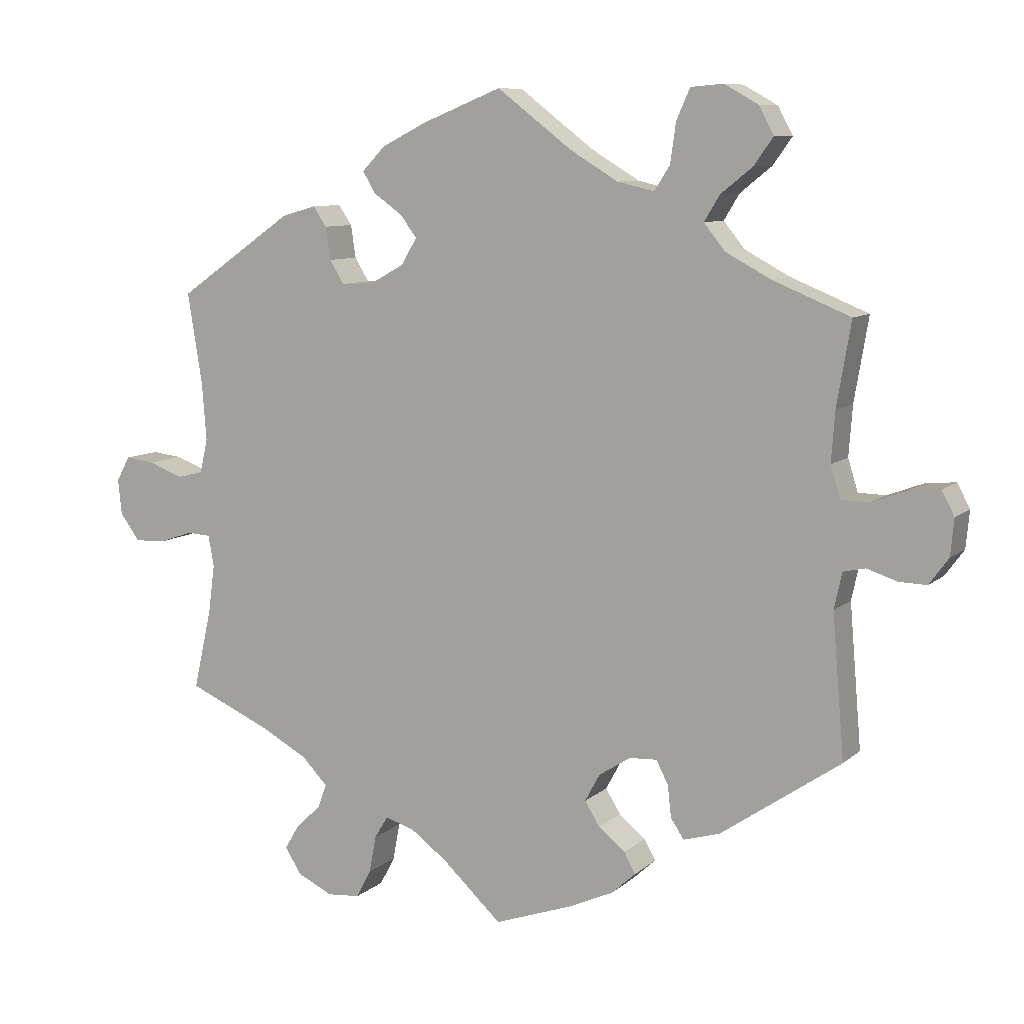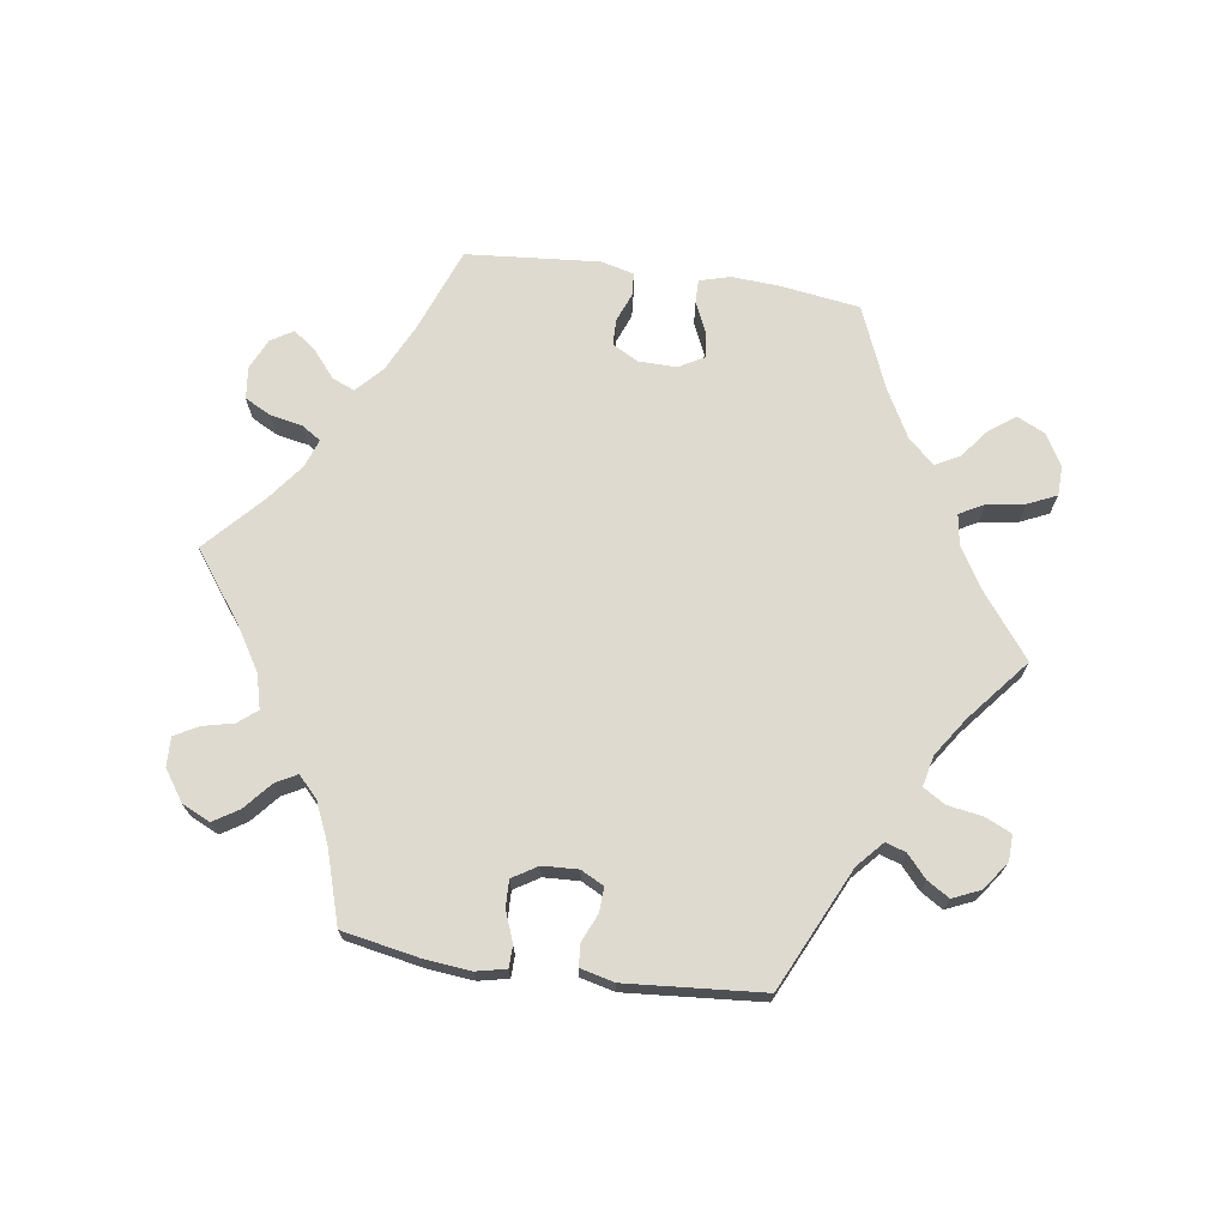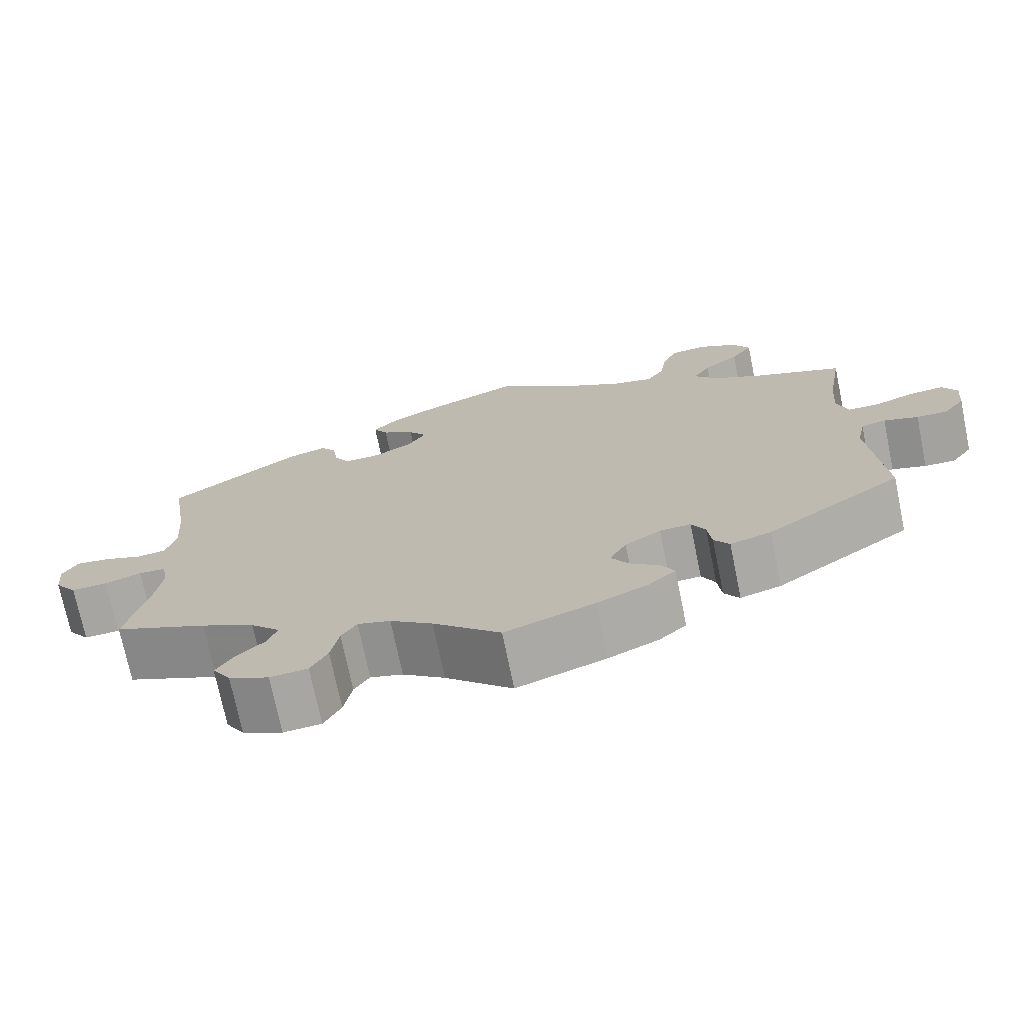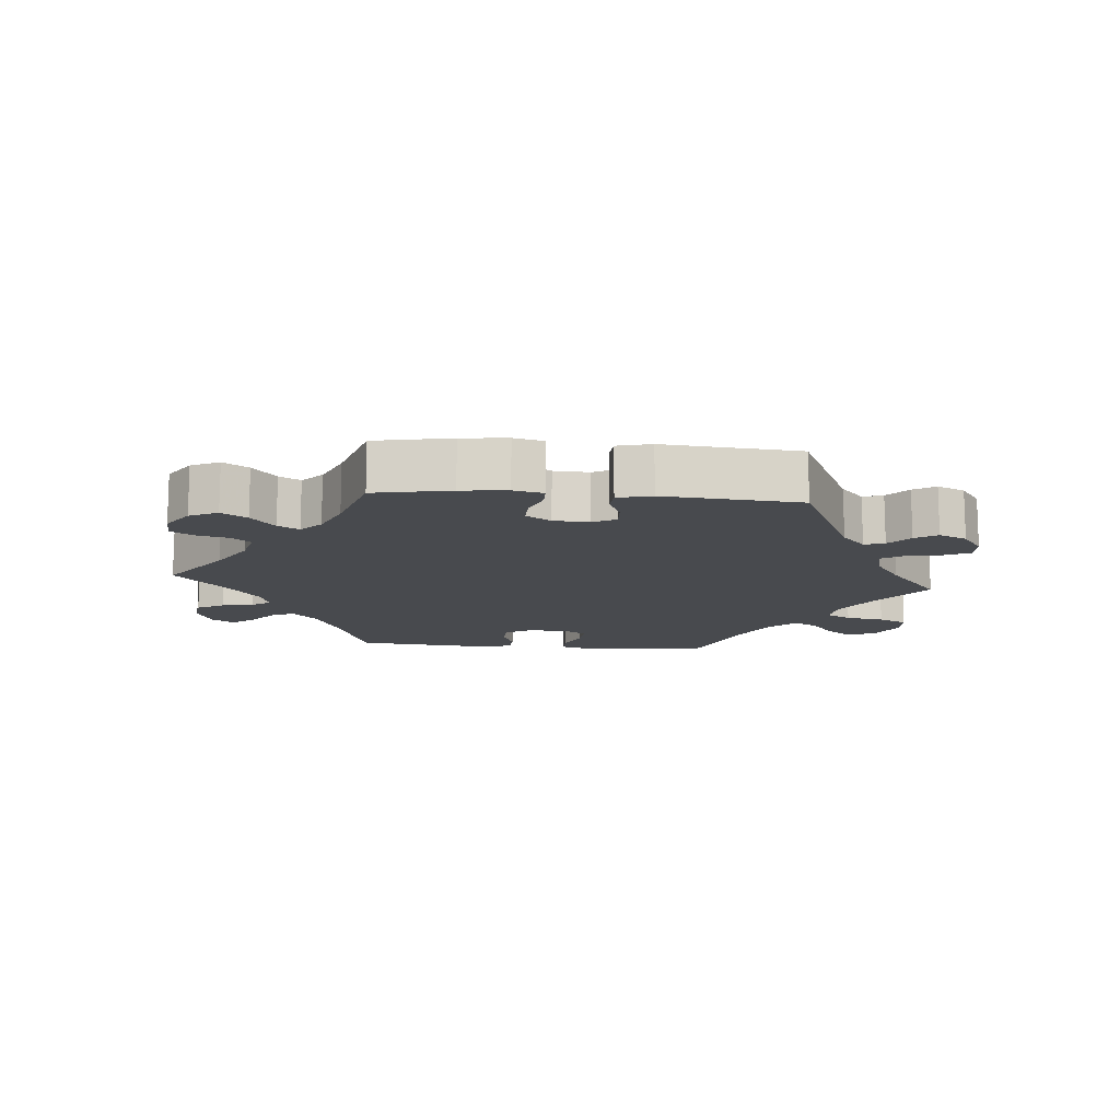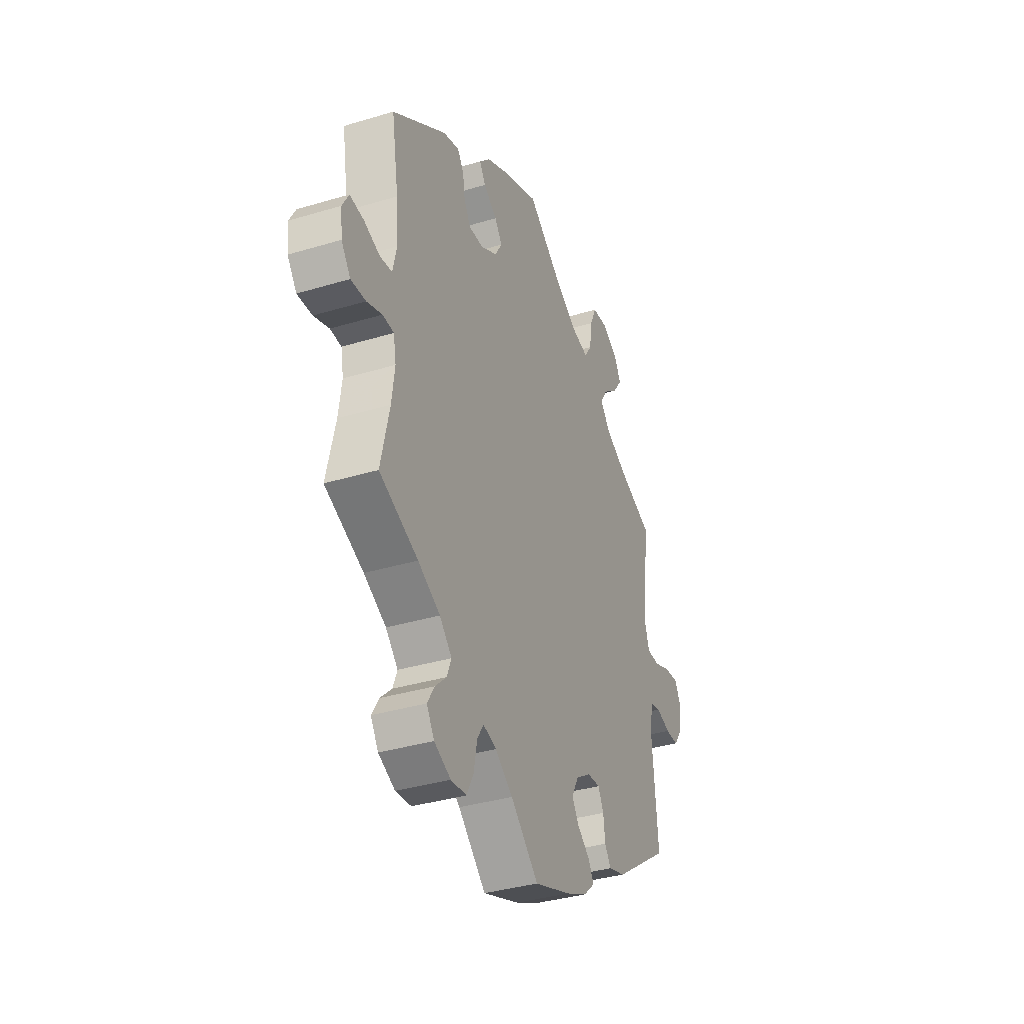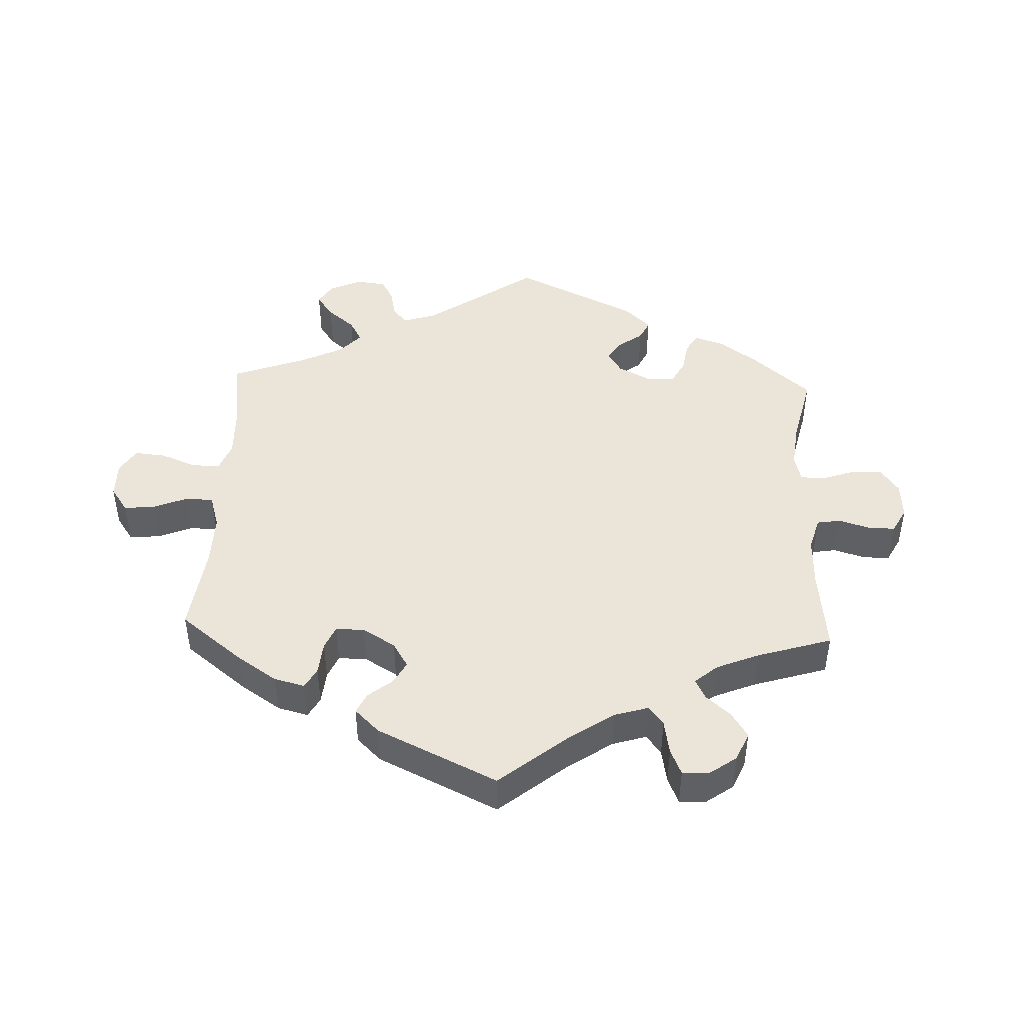
<metadata>
{"format":"obj","ext":"obj","renderer":"f3d","projection":"perspective","resolution":1024,"background":"white","views":[{"elev":8.9,"azim":-153.6,"up":"+Z"},{"elev":71.0,"azim":-141.7,"up":"+Y"},{"elev":-72.9,"azim":-168.4,"up":"+Z"},{"elev":-13.3,"azim":-154.9,"up":"+Y"},{"elev":-36.0,"azim":111.6,"up":"+Z"},{"elev":45.5,"azim":62.4,"up":"+Y"}]}
</metadata>
<code>
v 0.384 0.07 -0.34
v 0.317 0.07 -0.376
v 0.28 0.07 -0.414
v 0.293 0.07 -0.448
v 0.328 0.07 -0.481
v 0.349 0.07 -0.516
v 0.326 0.07 -0.553
v 0.276 0.07 -0.577
v 0.229 0.07 -0.573
v 0.208 0.07 -0.533
v 0.198 0.07 -0.48
v 0.179 0.07 -0.449
v 0.138 0.07 -0.461
v 0.085 0.07 -0.5
v 0.001 0.07 -0.578
v -0.11 0.07 -0.539
v -0.174 0.07 -0.51
v -0.208 0.07 -0.479
v -0.192 0.07 -0.45
v -0.154 0.07 -0.419
v -0.133 0.07 -0.385
v -0.154 0.07 -0.346
v -0.199 0.07 -0.317
v -0.238 0.07 -0.315
v -0.255 0.07 -0.348
v -0.26 0.07 -0.393
v -0.279 0.07 -0.421
v -0.33 0.07 -0.406
v -0.5 0.07 -0.289
v -0.483 0.07 -0.088
v -0.494 0.07 -0.037
v -0.525 0.07 -0.03
v -0.568 0.07 -0.044
v -0.607 0.07 -0.045
v -0.634 0.07 -0.008
v -0.639 0.07 0.044
v -0.621 0.07 0.078
v -0.578 0.07 0.074
v -0.528 0.07 0.055
v -0.489 0.07 0.056
v -0.475 0.07 0.101
v -0.48 0.07 0.171
v -0.5 0.07 0.289
v -0.39 0.07 0.334
v -0.327 0.07 0.368
v -0.297 0.07 0.405
v -0.319 0.07 0.441
v -0.364 0.07 0.477
v -0.391 0.07 0.515
v -0.37 0.07 0.554
v -0.322 0.07 0.581
v -0.276 0.07 0.577
v -0.257 0.07 0.534
v -0.249 0.07 0.478
v -0.227 0.07 0.444
v -0.175 0.07 0.456
v -0.107 0.07 0.497
v -0.001 0.07 0.578
v 0.111 0.07 0.533
v 0.175 0.07 0.501
v 0.208 0.07 0.467
v 0.19 0.07 0.437
v 0.149 0.07 0.408
v 0.126 0.07 0.377
v 0.148 0.07 0.34
v 0.198 0.07 0.312
v 0.242 0.07 0.311
v 0.262 0.07 0.344
v 0.269 0.07 0.39
v 0.288 0.07 0.418
v 0.337 0.07 0.404
v 0.501 0.07 0.29
v 0.48 0.07 0.159
v 0.474 0.07 0.079
v 0.486 0.07 0.027
v 0.522 0.07 0.022
v 0.571 0.07 0.04
v 0.613 0.07 0.045
v 0.632 0.07 0.01
v 0.627 0.07 -0.04
v 0.599 0.07 -0.078
v 0.554 0.07 -0.076
v 0.508 0.07 -0.06
v 0.474 0.07 -0.062
v 0.466 0.07 -0.106
v 0.475 0.07 -0.174
v 0.501 0.07 -0.289
v 0.384 0 -0.34
v 0.317 0 -0.376
v 0.28 0 -0.414
v 0.293 0 -0.448
v 0.328 0 -0.481
v 0.349 0 -0.516
v 0.326 0 -0.553
v 0.276 0 -0.577
v 0.229 0 -0.573
v 0.208 0 -0.533
v 0.198 0 -0.48
v 0.179 0 -0.449
v 0.138 0 -0.461
v 0.085 0 -0.5
v 0.001 0 -0.578
v -0.11 0 -0.539
v -0.174 0 -0.51
v -0.208 0 -0.479
v -0.192 0 -0.45
v -0.154 0 -0.419
v -0.133 0 -0.385
v -0.154 0 -0.346
v -0.199 0 -0.317
v -0.238 0 -0.315
v -0.255 0 -0.348
v -0.26 0 -0.393
v -0.279 0 -0.421
v -0.33 0 -0.406
v -0.5 0 -0.289
v -0.483 0 -0.088
v -0.494 0 -0.037
v -0.525 0 -0.03
v -0.568 0 -0.044
v -0.607 0 -0.045
v -0.634 0 -0.008
v -0.639 0 0.044
v -0.621 0 0.078
v -0.578 0 0.074
v -0.528 0 0.055
v -0.489 0 0.056
v -0.475 0 0.101
v -0.48 0 0.171
v -0.5 0 0.289
v -0.39 0 0.334
v -0.327 0 0.368
v -0.297 0 0.405
v -0.319 0 0.441
v -0.364 0 0.477
v -0.391 0 0.515
v -0.37 0 0.554
v -0.322 0 0.581
v -0.276 0 0.577
v -0.257 0 0.534
v -0.249 0 0.478
v -0.227 0 0.444
v -0.175 0 0.456
v -0.107 0 0.497
v -0.001 0 0.578
v 0.111 0 0.533
v 0.175 0 0.501
v 0.208 0 0.467
v 0.19 0 0.437
v 0.149 0 0.408
v 0.126 0 0.377
v 0.148 0 0.34
v 0.198 0 0.312
v 0.242 0 0.311
v 0.262 0 0.344
v 0.269 0 0.39
v 0.288 0 0.418
v 0.337 0 0.404
v 0.501 0 0.29
v 0.48 0 0.159
v 0.474 0 0.079
v 0.486 0 0.027
v 0.522 0 0.022
v 0.571 0 0.04
v 0.613 0 0.045
v 0.632 0 0.01
v 0.627 0 -0.04
v 0.599 0 -0.078
v 0.554 0 -0.076
v 0.508 0 -0.06
v 0.474 0 -0.062
v 0.466 0 -0.106
v 0.475 0 -0.174
v 0.501 0 -0.289
f 86 87 1
f 85 86 1 2
f 84 85 2 3
f 80 81 82 83
f 80 83 84
f 79 80 84
f 76 77 78 79
f 76 79 84
f 75 76 84
f 74 75 84 3
f 70 71 72 73
f 68 69 70 73
f 67 68 73 74
f 66 67 74 3
f 60 61 62 63
f 60 63 64
f 57 58 59 60
f 56 57 60 64
f 55 56 64 65
f 51 52 53 54
f 51 54 55
f 50 51 55
f 47 48 49 50
f 46 47 50 55
f 45 46 55 65
f 42 43 44
f 41 42 44 45
f 40 41 45 65
f 36 37 38 39
f 36 39 40
f 35 36 40
f 32 33 34 35
f 32 35 40
f 31 32 40 65
f 27 28 29 30
f 25 26 27 30
f 24 25 30 31
f 23 24 31 65
f 17 18 19 20
f 17 20 21
f 14 15 16 17
f 13 14 17 21
f 12 13 21 22
f 8 9 10 11
f 8 11 12
f 7 8 12
f 4 5 6 7
f 3 4 7 12
f 22 23 65 66
f 3 12 22 66
f 88 174 173
f 89 88 173 172
f 90 89 172 171
f 170 169 168 167
f 171 170 167
f 171 167 166
f 166 165 164 163
f 171 166 163
f 171 163 162
f 90 171 162 161
f 160 159 158 157
f 160 157 156 155
f 161 160 155 154
f 90 161 154 153
f 150 149 148 147
f 151 150 147
f 147 146 145 144
f 151 147 144 143
f 152 151 143 142
f 141 140 139 138
f 142 141 138
f 142 138 137
f 137 136 135 134
f 142 137 134 133
f 152 142 133 132
f 131 130 129
f 132 131 129 128
f 152 132 128 127
f 126 125 124 123
f 127 126 123
f 127 123 122
f 122 121 120 119
f 127 122 119
f 152 127 119 118
f 117 116 115 114
f 117 114 113 112
f 118 117 112 111
f 152 118 111 110
f 107 106 105 104
f 108 107 104
f 104 103 102 101
f 108 104 101 100
f 109 108 100 99
f 98 97 96 95
f 99 98 95
f 99 95 94
f 94 93 92 91
f 99 94 91 90
f 153 152 110 109
f 153 109 99 90
f 1 88 89 2
f 2 89 90 3
f 3 90 91 4
f 4 91 92 5
f 5 92 93 6
f 6 93 94 7
f 7 94 95 8
f 8 95 96 9
f 9 96 97 10
f 10 97 98 11
f 11 98 99 12
f 12 99 100 13
f 13 100 101 14
f 14 101 102 15
f 15 102 103 16
f 16 103 104 17
f 17 104 105 18
f 18 105 106 19
f 19 106 107 20
f 20 107 108 21
f 21 108 109 22
f 22 109 110 23
f 23 110 111 24
f 24 111 112 25
f 25 112 113 26
f 26 113 114 27
f 27 114 115 28
f 28 115 116 29
f 29 116 117 30
f 30 117 118 31
f 31 118 119 32
f 32 119 120 33
f 33 120 121 34
f 34 121 122 35
f 35 122 123 36
f 36 123 124 37
f 37 124 125 38
f 38 125 126 39
f 39 126 127 40
f 40 127 128 41
f 41 128 129 42
f 42 129 130 43
f 43 130 131 44
f 44 131 132 45
f 45 132 133 46
f 46 133 134 47
f 47 134 135 48
f 48 135 136 49
f 49 136 137 50
f 50 137 138 51
f 51 138 139 52
f 52 139 140 53
f 53 140 141 54
f 54 141 142 55
f 55 142 143 56
f 56 143 144 57
f 57 144 145 58
f 58 145 146 59
f 59 146 147 60
f 60 147 148 61
f 61 148 149 62
f 62 149 150 63
f 63 150 151 64
f 64 151 152 65
f 65 152 153 66
f 66 153 154 67
f 67 154 155 68
f 68 155 156 69
f 69 156 157 70
f 70 157 158 71
f 71 158 159 72
f 72 159 160 73
f 73 160 161 74
f 74 161 162 75
f 75 162 163 76
f 76 163 164 77
f 77 164 165 78
f 78 165 166 79
f 79 166 167 80
f 80 167 168 81
f 81 168 169 82
f 82 169 170 83
f 83 170 171 84
f 84 171 172 85
f 85 172 173 86
f 86 173 174 87
f 87 174 88 1

</code>
